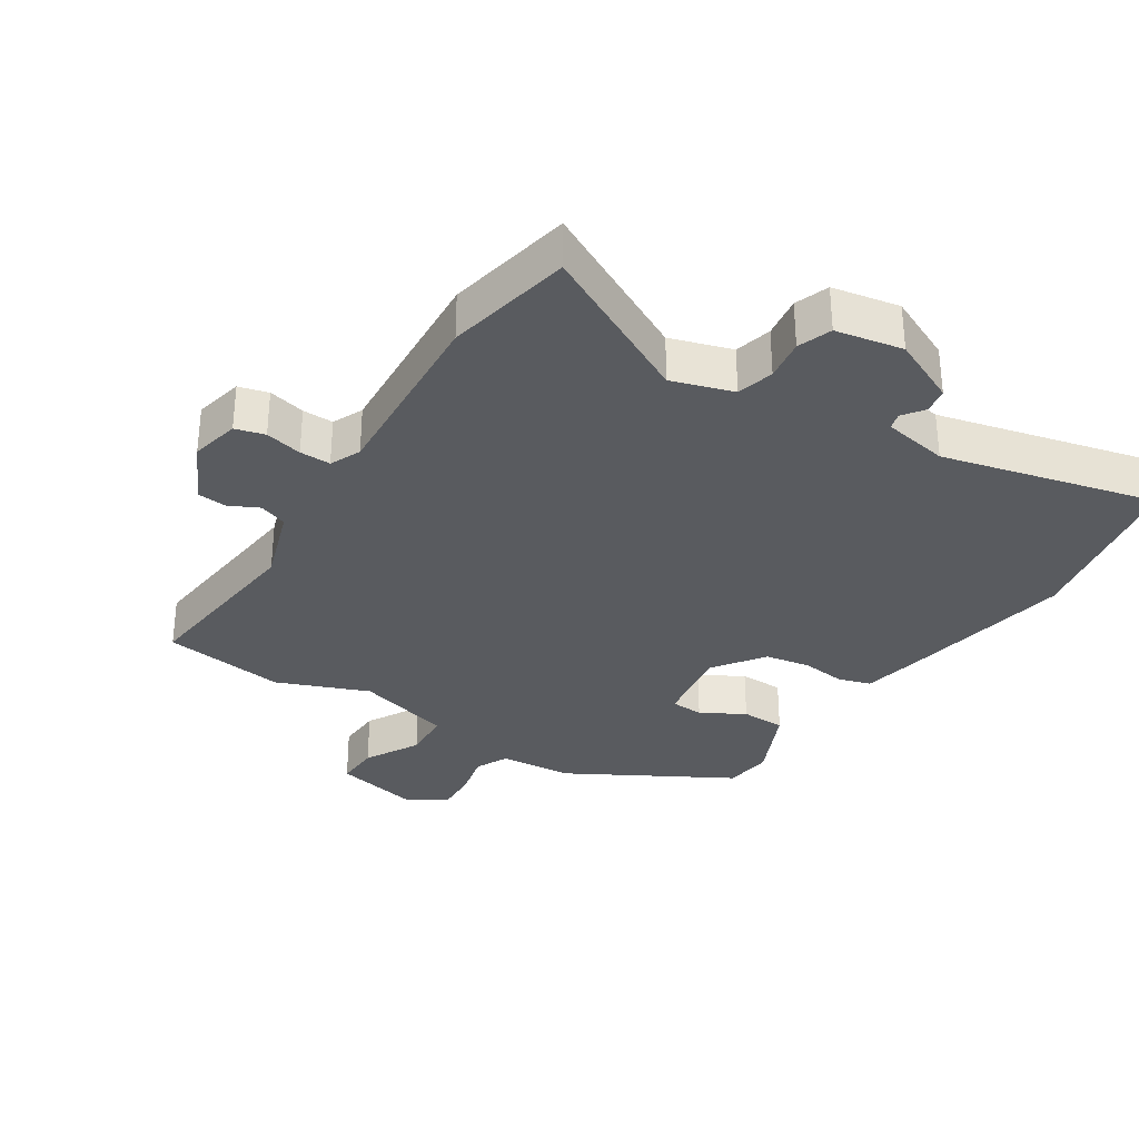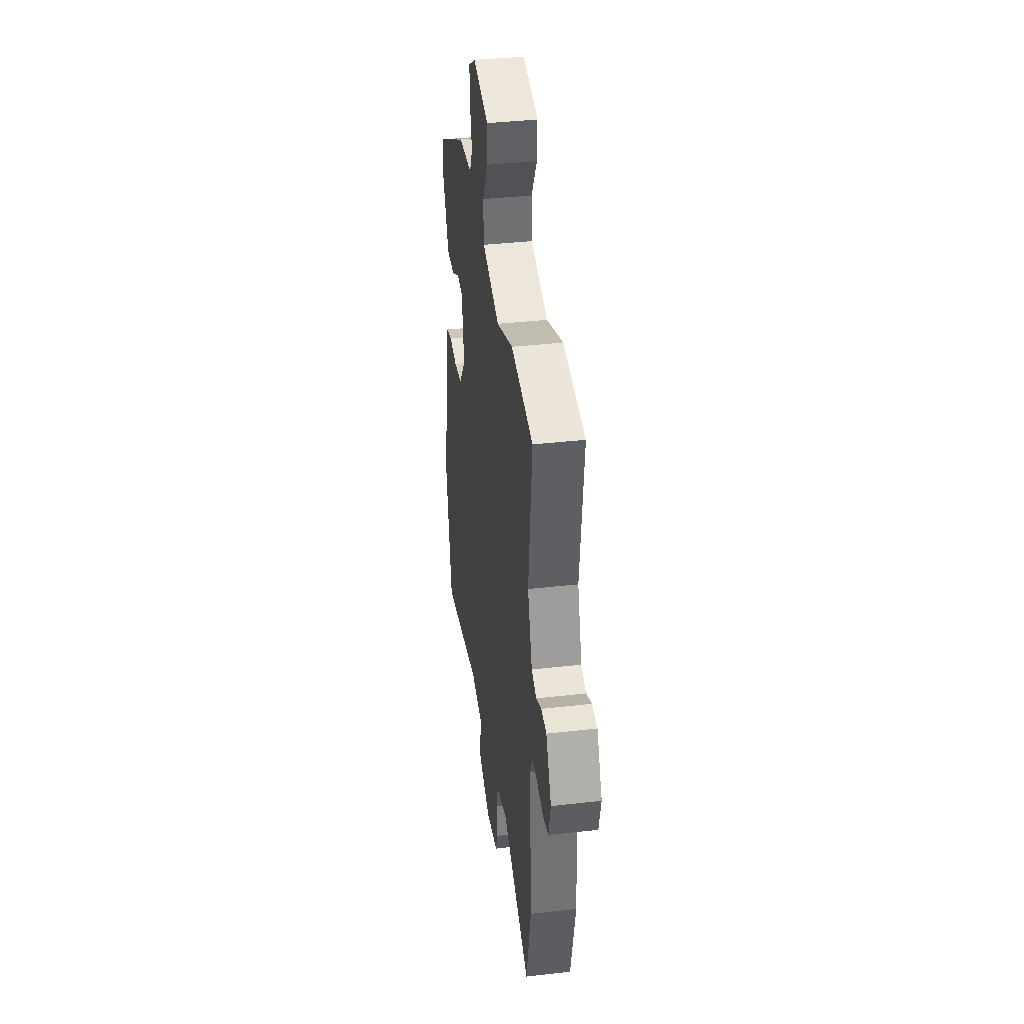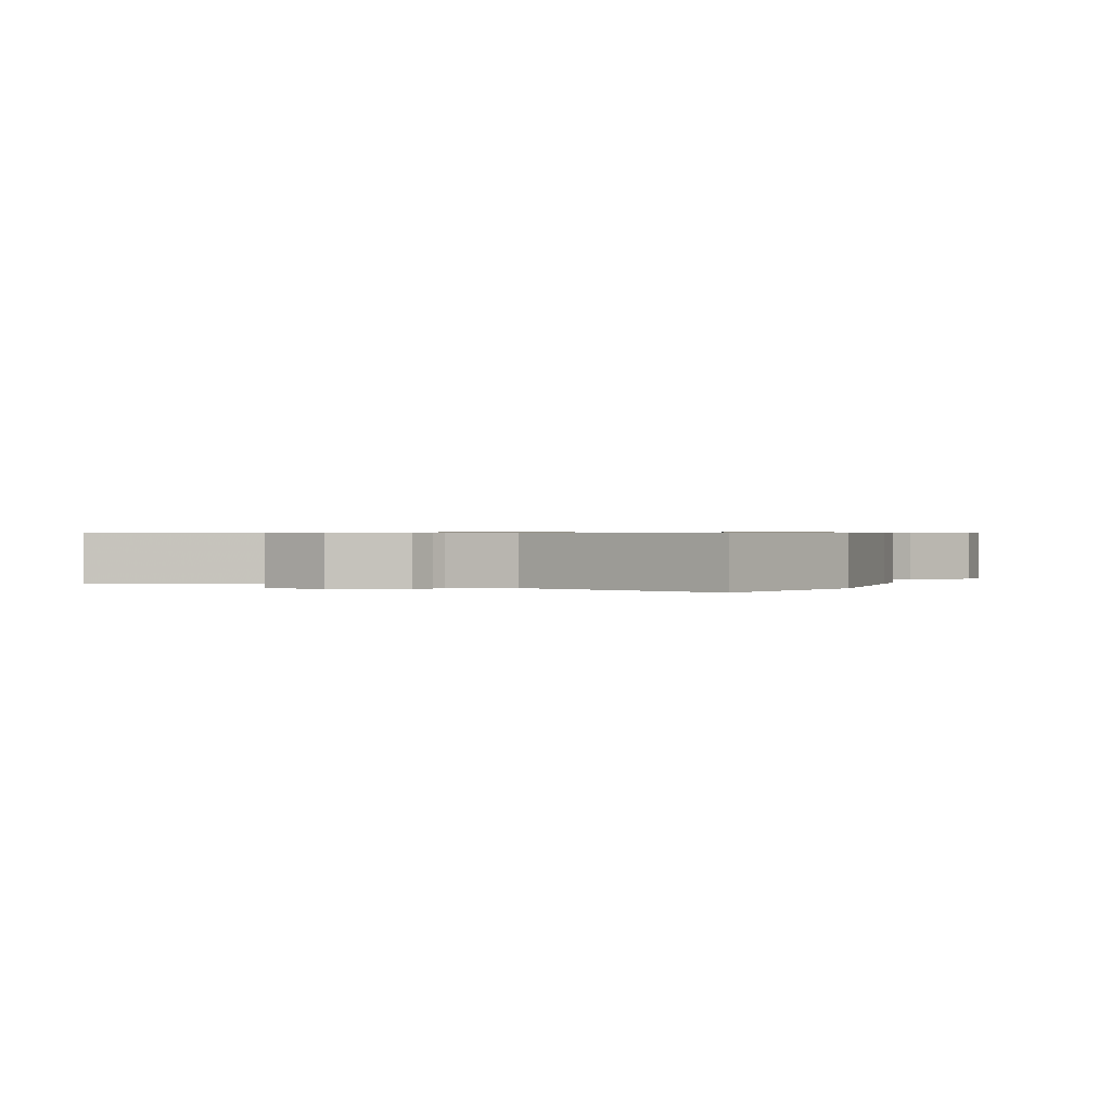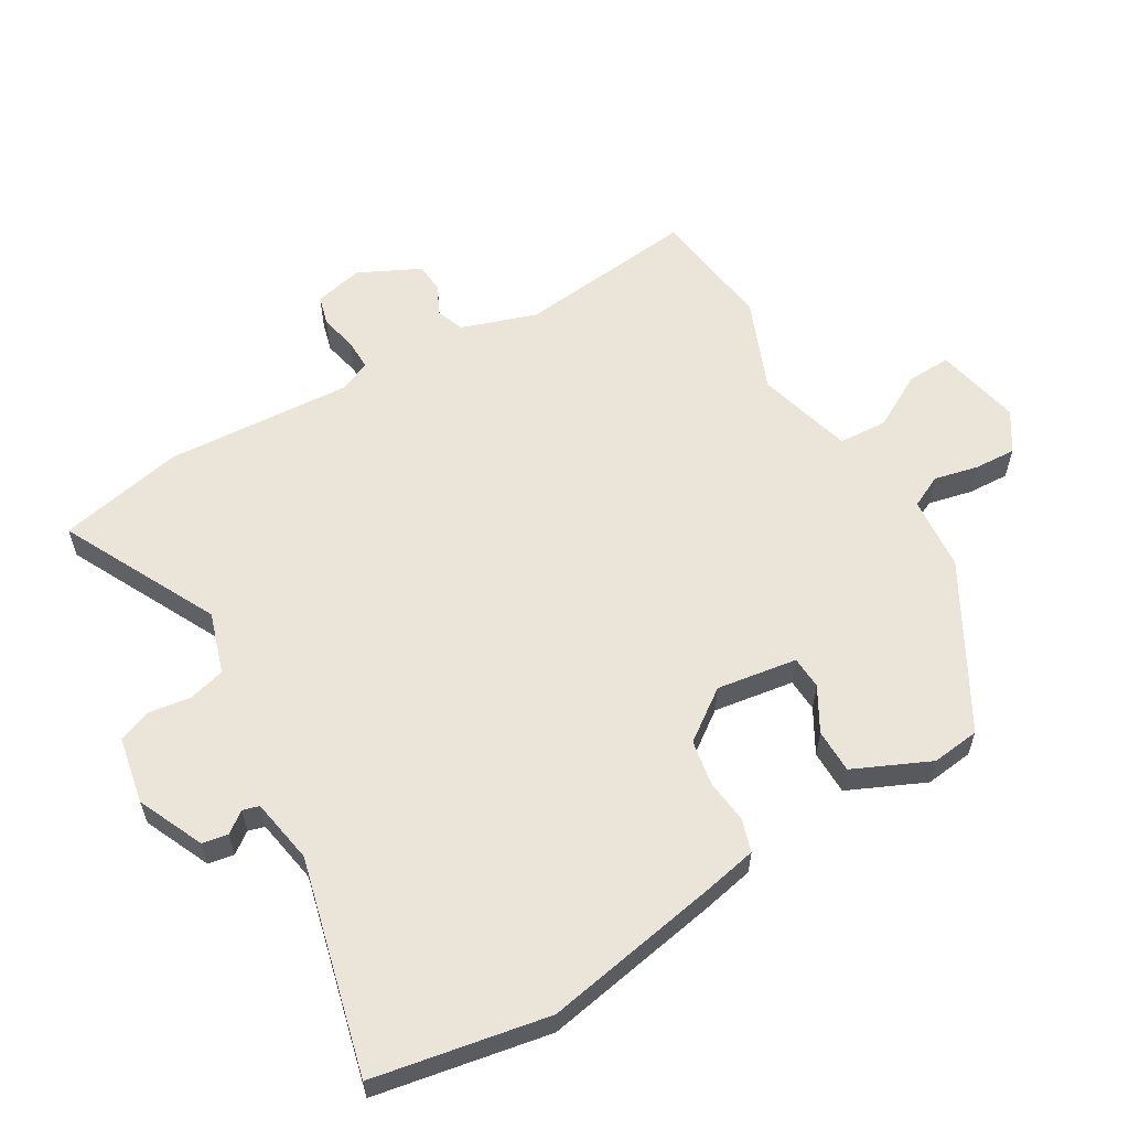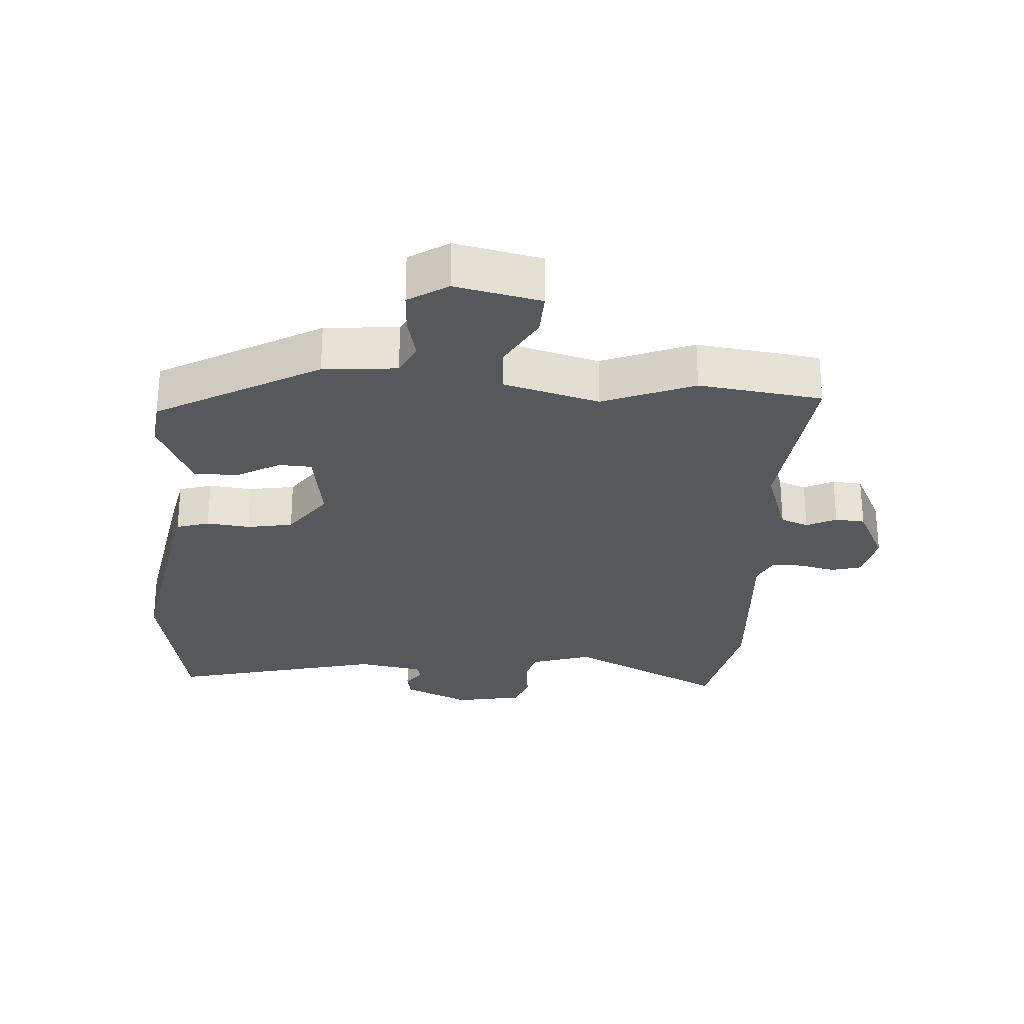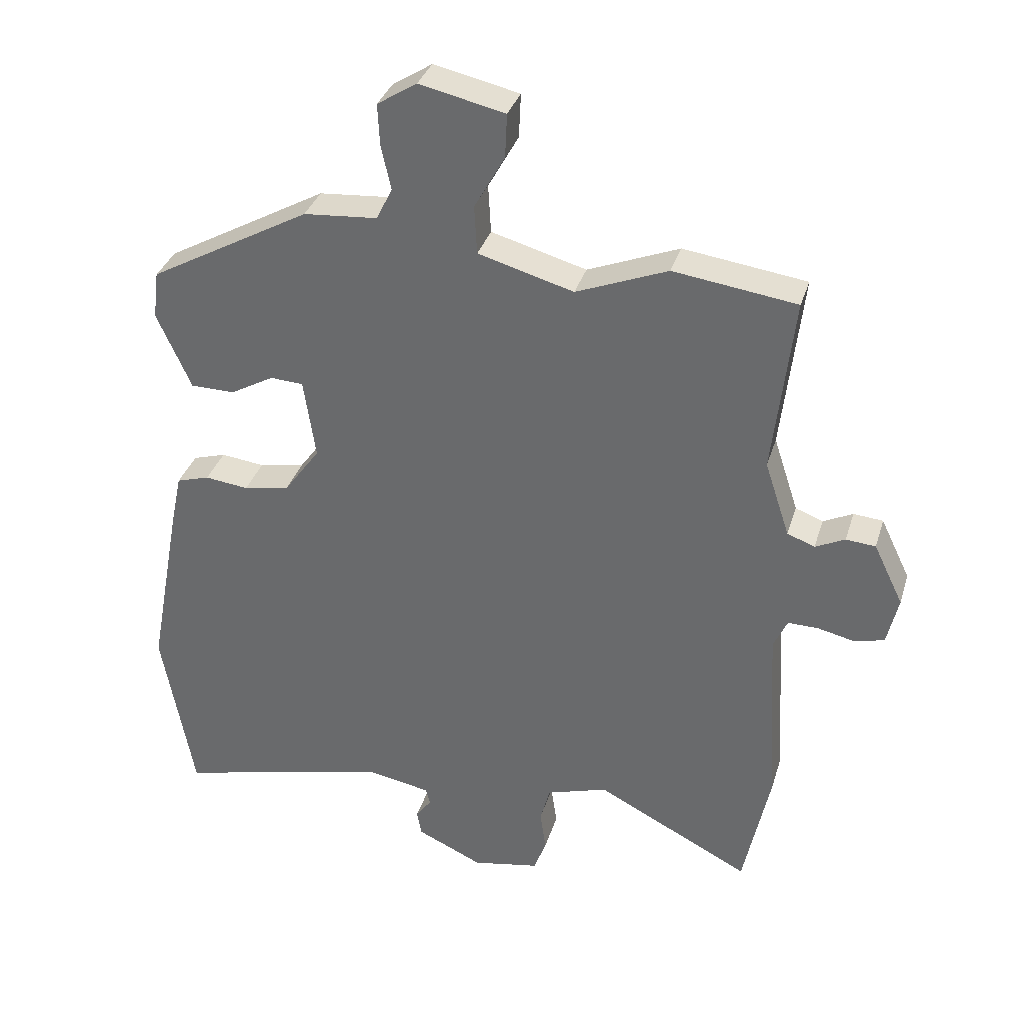
<metadata>
{"format":"obj","ext":"obj","renderer":"f3d","projection":"perspective","resolution":1024,"background":"white","views":[{"elev":-32.6,"azim":147.5,"up":"+Y"},{"elev":38.4,"azim":81.8,"up":"+Z"},{"elev":0.6,"azim":-152.2,"up":"+Y"},{"elev":59.5,"azim":-120.2,"up":"+Y"},{"elev":-27.7,"azim":-3.5,"up":"+Y"},{"elev":34.1,"azim":16.1,"up":"+Z"}]}
</metadata>
<code>
v 0.525 0.07 -0.381
v 0.485 0.07 -0.572
v 0.249 0.07 -0.451
v 0.156 0.07 -0.48
v 0.141 0.07 -0.536
v 0.15 0.07 -0.599
v 0.131 0.07 -0.65
v 0.029 0.07 -0.669
v -0.071 0.07 -0.623
v -0.078 0.07 -0.584
v -0.054 0.07 -0.552
v -0.061 0.07 -0.527
v -0.16 0.07 -0.509
v -0.484 0.07 -0.588
v -0.532 0.07 -0.323
v -0.482 0.07 -0.053
v -0.465 0.07 0.028
v -0.415 0.07 0.043
v -0.349 0.07 0.035
v -0.28 0.07 0.047
v -0.225 0.07 0.123
v -0.243 0.07 0.245
v -0.293 0.07 0.248
v -0.359 0.07 0.211
v -0.426 0.07 0.212
v -0.478 0.07 0.328
v -0.469 0.07 0.401
v -0.224 0.07 0.537
v -0.112 0.07 0.546
v -0.088 0.07 0.595
v -0.103 0.07 0.662
v -0.106 0.07 0.725
v -0.046 0.07 0.763
v 0.084 0.07 0.734
v 0.081 0.07 0.667
v 0.035 0.07 0.585
v 0.039 0.07 0.511
v 0.184 0.07 0.47
v 0.323 0.07 0.525
v 0.51 0.07 0.499
v 0.479 0.07 0.228
v 0.517 0.07 0.113
v 0.559 0.07 0.097
v 0.604 0.07 0.119
v 0.649 0.07 0.115
v 0.694 0.07 0.022
v 0.677 0.07 -0.052
v 0.632 0.07 -0.064
v 0.576 0.07 -0.051
v 0.529 0.07 -0.05
v 0.508 0.07 -0.096
v 0.525 0 -0.381
v 0.485 0 -0.572
v 0.249 0 -0.451
v 0.156 0 -0.48
v 0.141 0 -0.536
v 0.15 0 -0.599
v 0.131 0 -0.65
v 0.029 0 -0.669
v -0.071 0 -0.623
v -0.078 0 -0.584
v -0.054 0 -0.552
v -0.061 0 -0.527
v -0.16 0 -0.509
v -0.484 0 -0.588
v -0.532 0 -0.323
v -0.482 0 -0.053
v -0.465 0 0.028
v -0.415 0 0.043
v -0.349 0 0.035
v -0.28 0 0.047
v -0.225 0 0.123
v -0.243 0 0.245
v -0.293 0 0.248
v -0.359 0 0.211
v -0.426 0 0.212
v -0.478 0 0.328
v -0.469 0 0.401
v -0.224 0 0.537
v -0.112 0 0.546
v -0.088 0 0.595
v -0.103 0 0.662
v -0.106 0 0.725
v -0.046 0 0.763
v 0.084 0 0.734
v 0.081 0 0.667
v 0.035 0 0.585
v 0.039 0 0.511
v 0.184 0 0.47
v 0.323 0 0.525
v 0.51 0 0.499
v 0.479 0 0.228
v 0.517 0 0.113
v 0.559 0 0.097
v 0.604 0 0.119
v 0.649 0 0.115
v 0.694 0 0.022
v 0.677 0 -0.052
v 0.632 0 -0.064
v 0.576 0 -0.051
v 0.529 0 -0.05
v 0.508 0 -0.096
f 47 48 49
f 46 47 49
f 45 46 49
f 44 45 49
f 43 44 49
f 42 43 49 50
f 41 42 50 51
f 38 39 40 41
f 1 2 3
f 51 1 3
f 41 51 3
f 38 41 3
f 37 38 3
f 34 35 36
f 33 34 36
f 32 33 36
f 31 32 36
f 30 31 36
f 29 30 36 37
f 28 29 37
f 27 28 37
f 26 27 37
f 25 26 37
f 24 25 37
f 23 24 37
f 17 18 19
f 16 17 19
f 15 16 19
f 14 15 19
f 13 14 19
f 12 13 19 20
f 9 10 11
f 8 9 11
f 7 8 11
f 6 7 11
f 5 6 11
f 4 5 11 12
f 12 20 21
f 4 12 21
f 3 4 21
f 22 23 37
f 3 21 22 37
f 100 99 98
f 100 98 97
f 100 97 96
f 100 96 95
f 100 95 94
f 101 100 94 93
f 102 101 93 92
f 92 91 90 89
f 54 53 52
f 54 52 102
f 54 102 92
f 54 92 89
f 54 89 88
f 87 86 85
f 87 85 84
f 87 84 83
f 87 83 82
f 87 82 81
f 88 87 81 80
f 88 80 79
f 88 79 78
f 88 78 77
f 88 77 76
f 88 76 75
f 88 75 74
f 70 69 68
f 70 68 67
f 70 67 66
f 70 66 65
f 70 65 64
f 71 70 64 63
f 62 61 60
f 62 60 59
f 62 59 58
f 62 58 57
f 62 57 56
f 63 62 56 55
f 72 71 63
f 72 63 55
f 72 55 54
f 88 74 73
f 88 73 72 54
f 1 52 53 2
f 2 53 54 3
f 3 54 55 4
f 4 55 56 5
f 5 56 57 6
f 6 57 58 7
f 7 58 59 8
f 8 59 60 9
f 9 60 61 10
f 10 61 62 11
f 11 62 63 12
f 12 63 64 13
f 13 64 65 14
f 14 65 66 15
f 15 66 67 16
f 16 67 68 17
f 17 68 69 18
f 18 69 70 19
f 19 70 71 20
f 20 71 72 21
f 21 72 73 22
f 22 73 74 23
f 23 74 75 24
f 24 75 76 25
f 25 76 77 26
f 26 77 78 27
f 27 78 79 28
f 28 79 80 29
f 29 80 81 30
f 30 81 82 31
f 31 82 83 32
f 32 83 84 33
f 33 84 85 34
f 34 85 86 35
f 35 86 87 36
f 36 87 88 37
f 37 88 89 38
f 38 89 90 39
f 39 90 91 40
f 40 91 92 41
f 41 92 93 42
f 42 93 94 43
f 43 94 95 44
f 44 95 96 45
f 45 96 97 46
f 46 97 98 47
f 47 98 99 48
f 48 99 100 49
f 49 100 101 50
f 50 101 102 51
f 51 102 52 1

</code>
